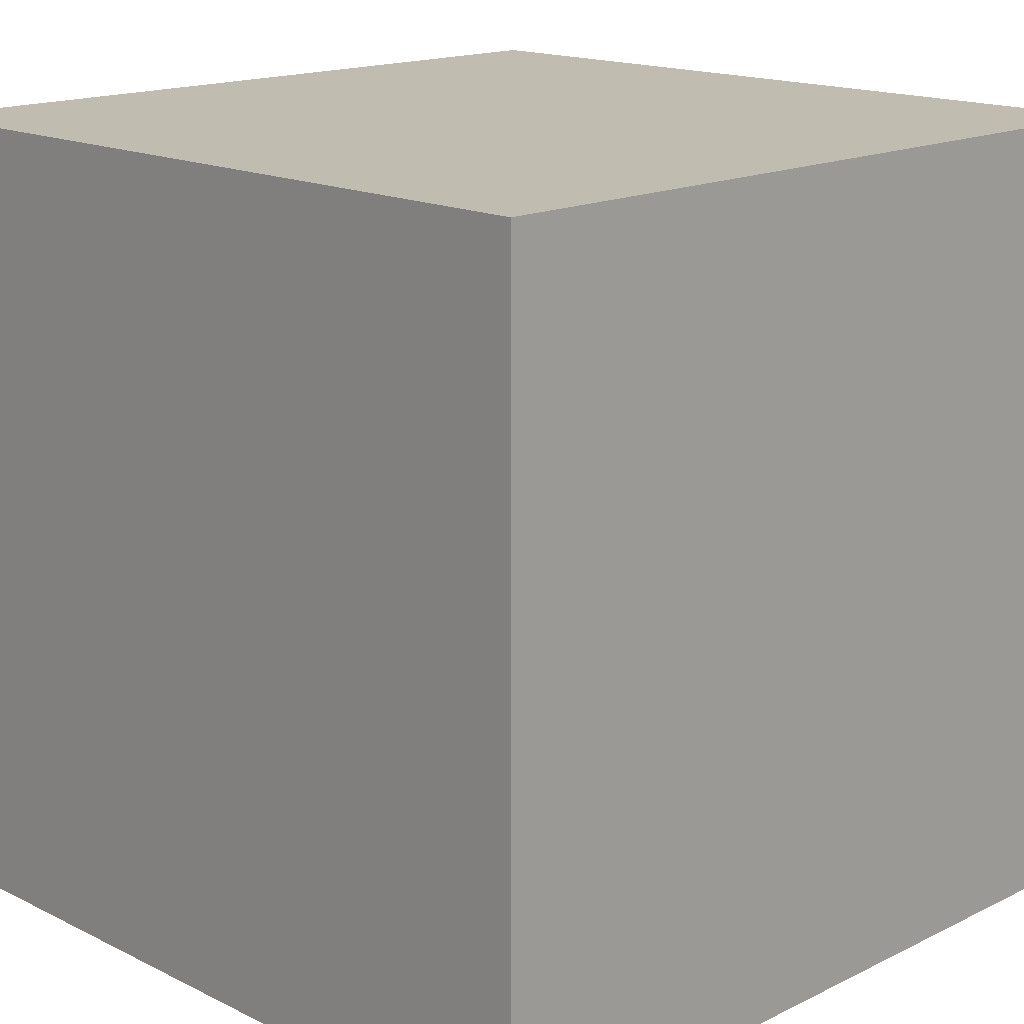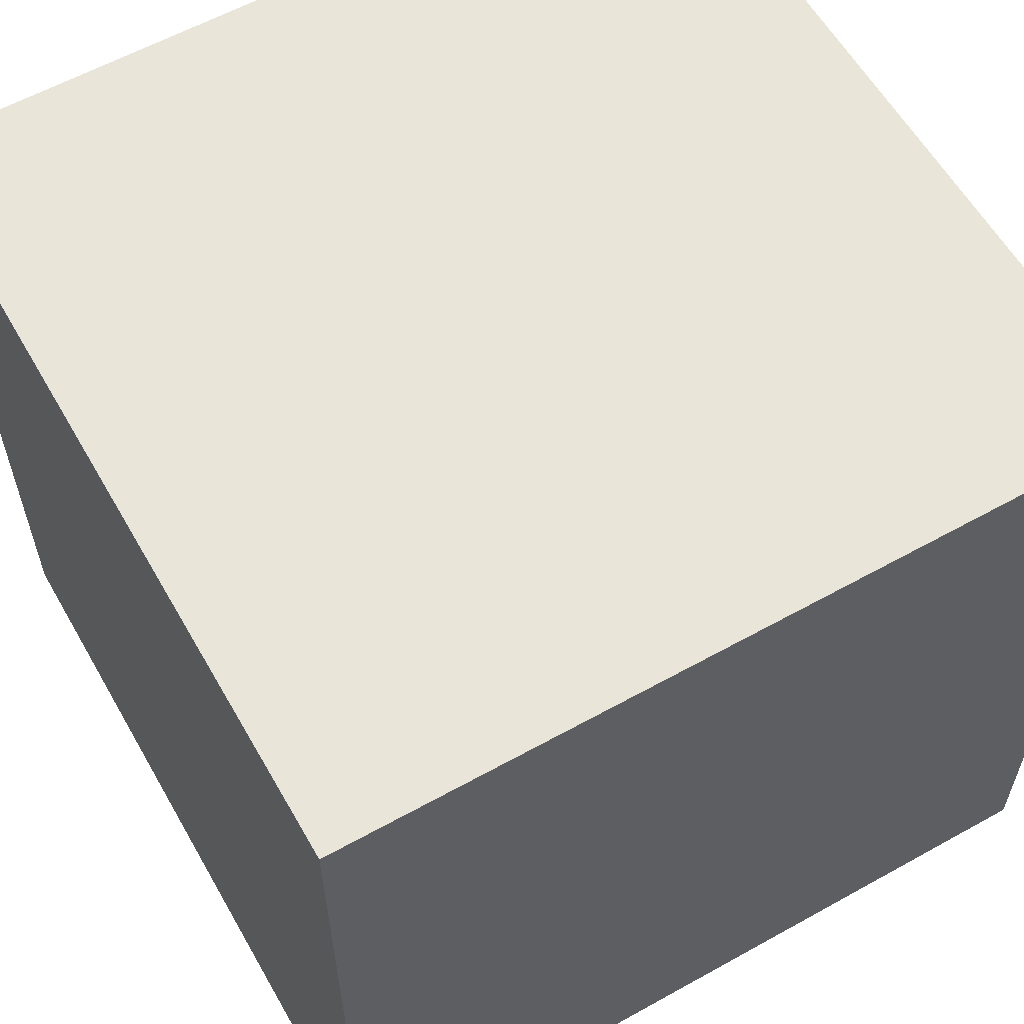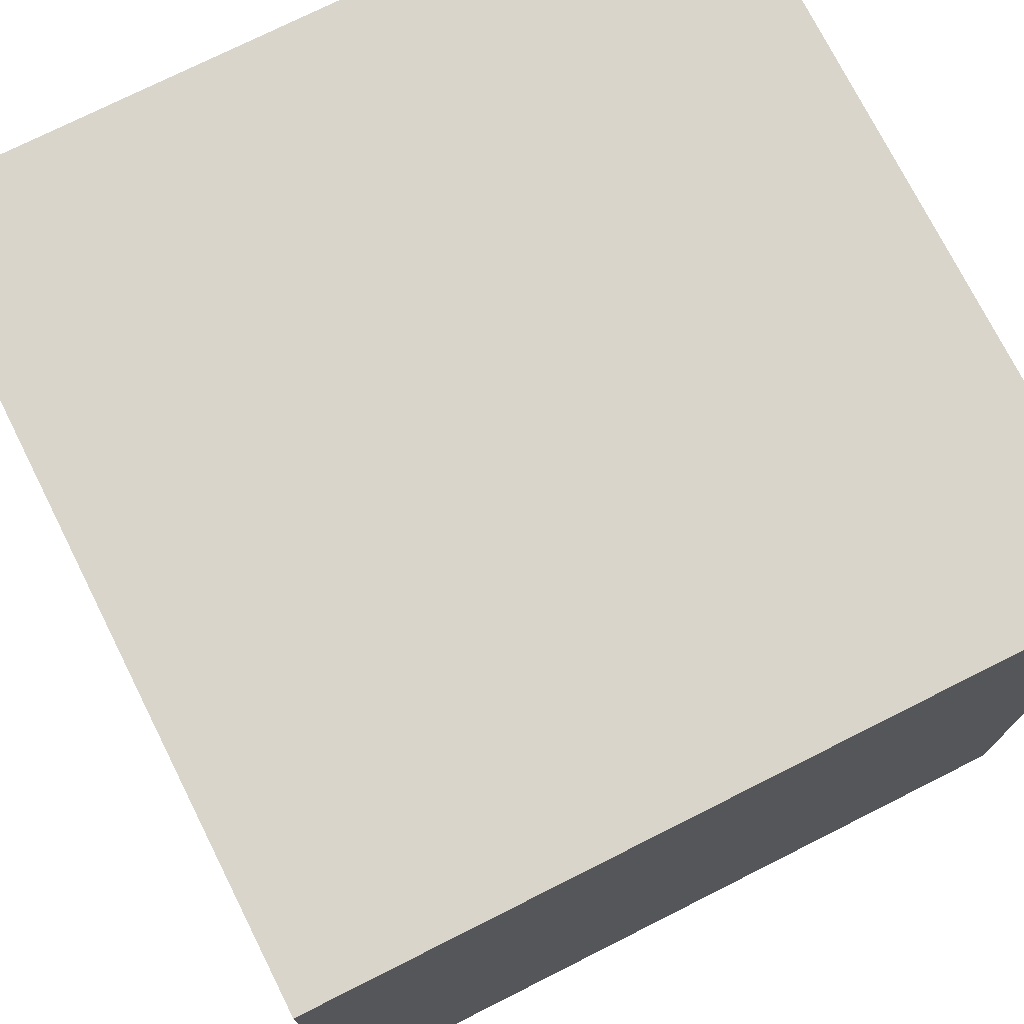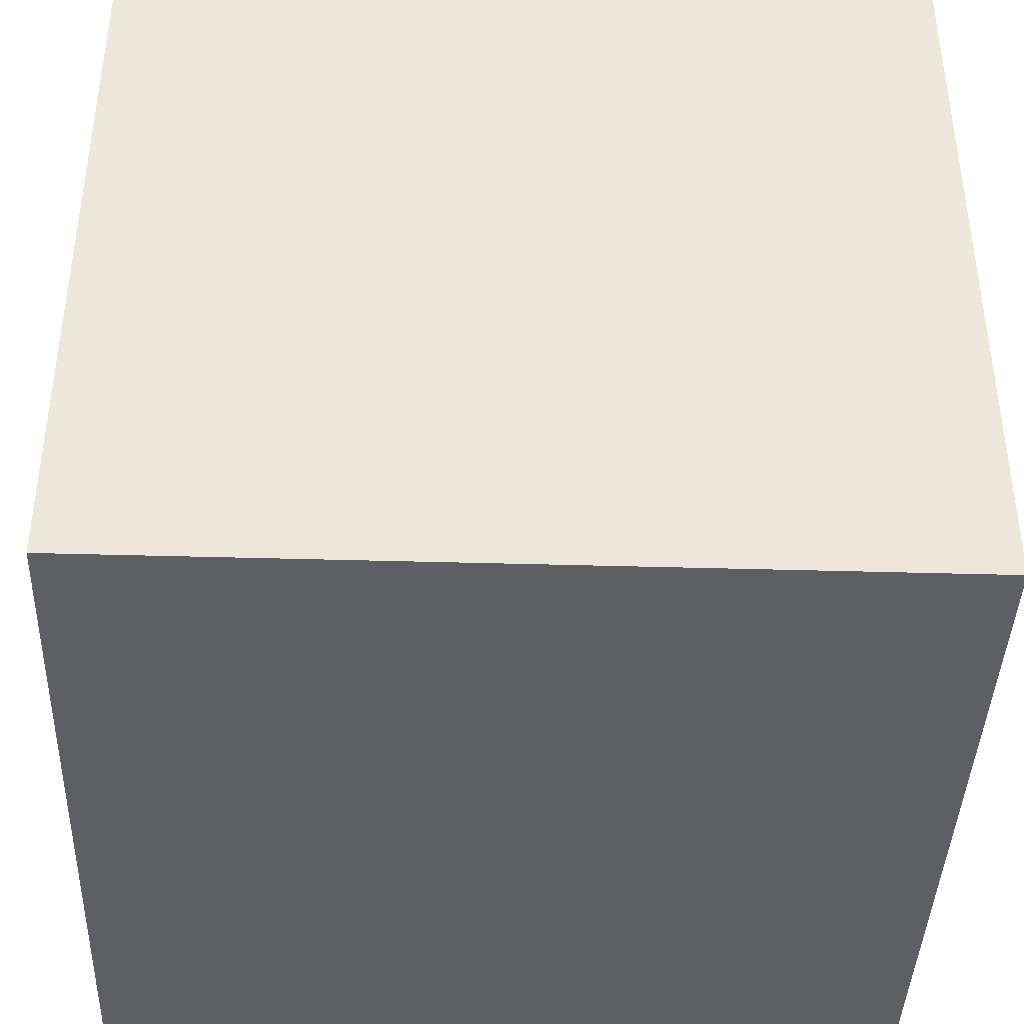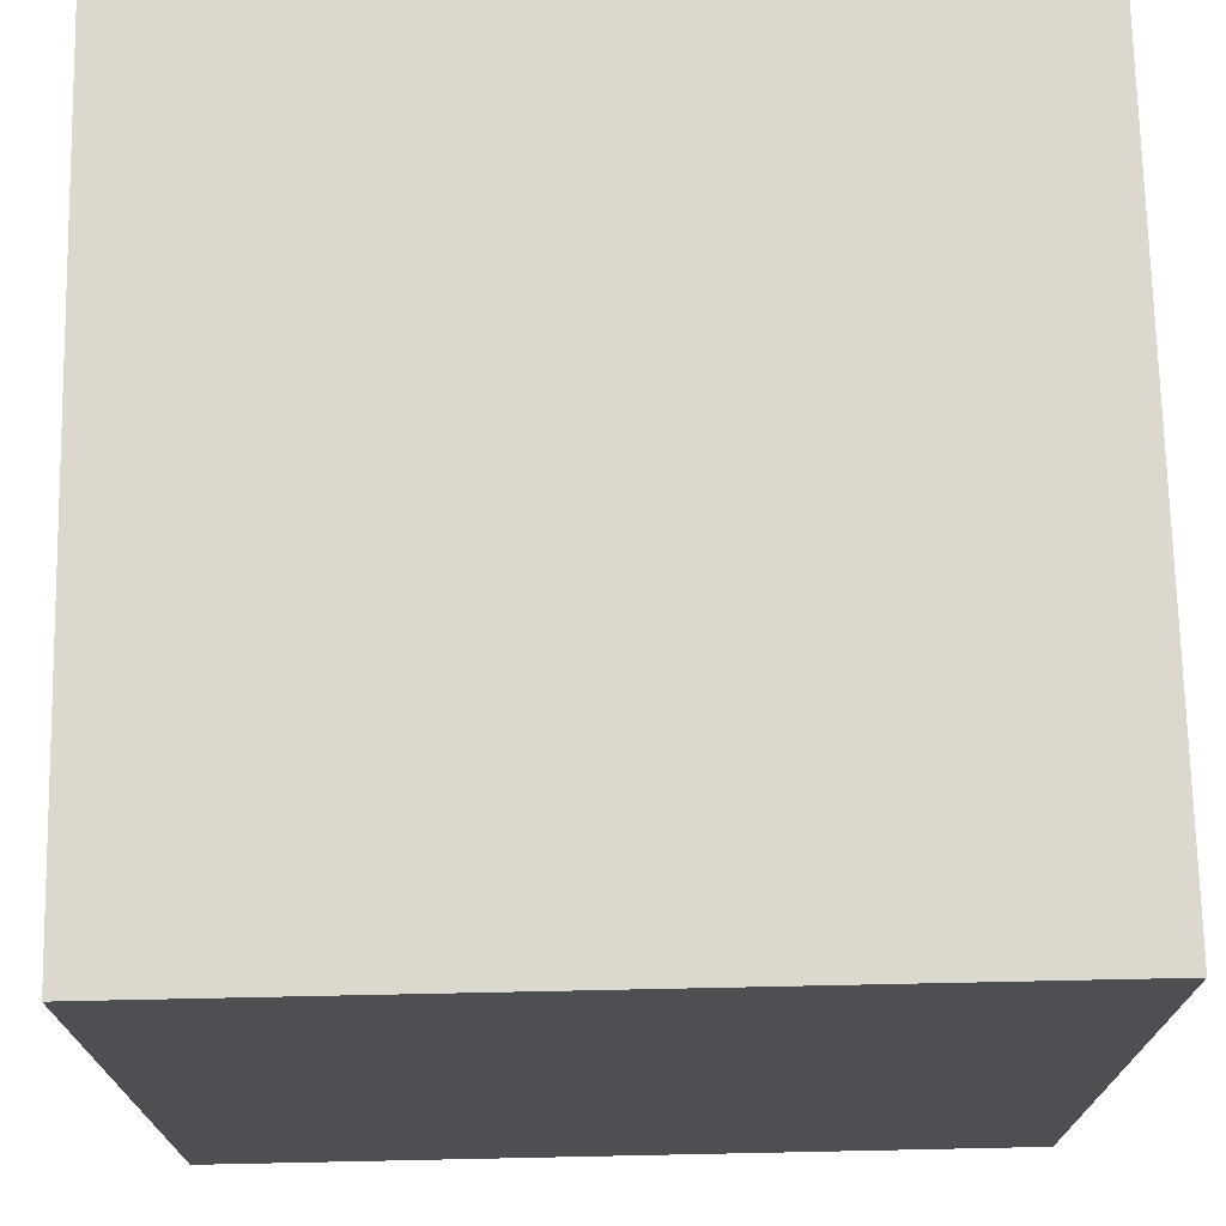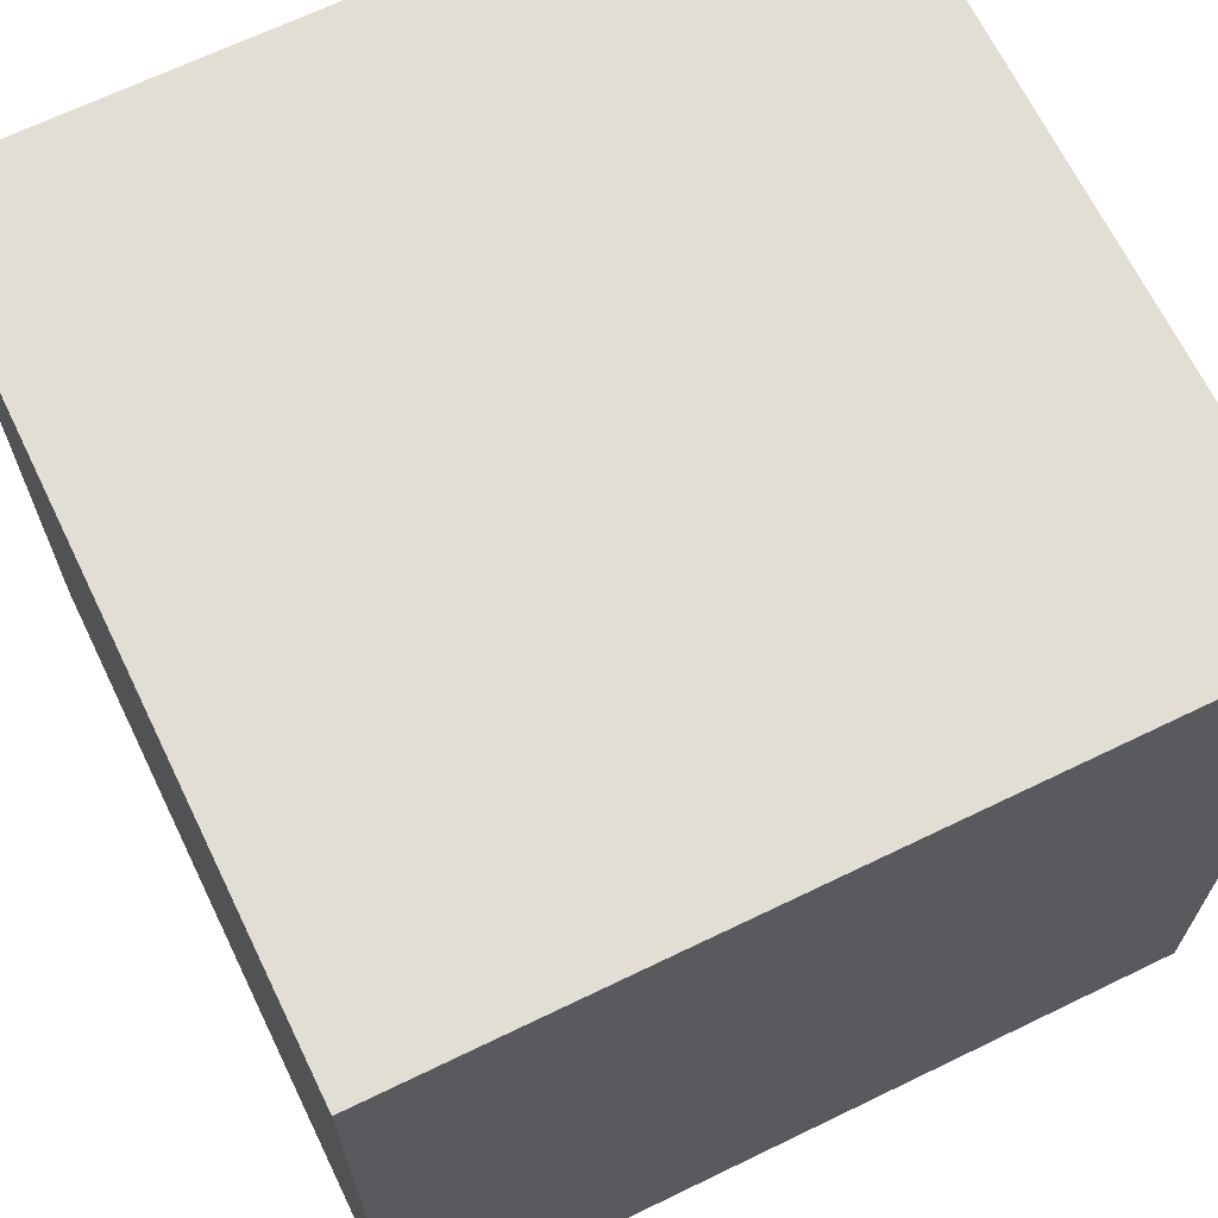
<metadata>
{"format":"obj","ext":"obj","renderer":"f3d","projection":"perspective","resolution":1024,"background":"white","views":[{"elev":16.3,"azim":135.1,"up":"+Z"},{"elev":59.7,"azim":60.3,"up":"+Y"},{"elev":74.6,"azim":63.3,"up":"+Z"},{"elev":-40.8,"azim":-2.0,"up":"+Z"},{"elev":72.2,"azim":88.8,"up":"+Z"},{"elev":67.3,"azim":64.1,"up":"+Z"}]}
</metadata>
<code>
o
v 5.6 0 -5.6
v 5.6 0 -9.6
v 5.6 0.6 -5.6
v 5.6 0.6 -9.6
v 5.6 1.1 -5.6
v 5.6 1.1 -9.6
v 5.6 1.9 -5.6
v 5.6 1.9 -9.6
v 5.6 2.7 -5.6
v 5.6 2.7 -9.6
v 5.6 3.9 -5.6
v 5.6 3.9 -9.6
v 5.6 4 -5.6
v 5.6 4 -9.6
v 9.6 0 -5.6
v 9.6 0 -9.6
v 9.6 0.6 -5.6
v 9.6 0.6 -9.6
v 9.6 1.1 -5.6
v 9.6 1.1 -9.6
v 9.6 1.9 -5.6
v 9.6 1.9 -9.6
v 9.6 2.7 -5.6
v 9.6 2.7 -9.6
v 9.6 3.9 -5.6
v 9.6 3.9 -9.6
v 9.6 4 -5.6
v 9.6 4 -9.6
v 5.6 0 -5.6
v 5.6 0.6 -5.6
v 5.6 1.1 -5.6
v 5.6 1.9 -5.6
v 5.6 2.7 -5.6
v 5.6 3.9 -5.6
v 5.6 4 -5.6
v 9.6 0 -5.6
v 9.6 0.6 -5.6
v 9.6 1.1 -5.6
v 9.6 1.9 -5.6
v 9.6 2.7 -5.6
v 9.6 3.9 -5.6
v 9.6 4 -5.6
v 5.6 0 -9.6
v 5.6 0.6 -9.6
v 5.6 1.1 -9.6
v 5.6 1.9 -9.6
v 5.6 2.7 -9.6
v 5.6 3.9 -9.6
v 5.6 4 -9.6
v 9.6 0 -9.6
v 9.6 0.6 -9.6
v 9.6 1.1 -9.6
v 9.6 1.9 -9.6
v 9.6 2.7 -9.6
v 9.6 3.9 -9.6
v 9.6 4 -9.6
v 5.6 0 -5.6
v 9.6 0 -5.6
v 5.7 0 -5.8
v 9.5 0 -5.8
v 5.7 0 -9.5
v 9.5 0 -9.5
v 5.6 0 -9.6
v 9.6 0 -9.6
v 5.6 4 -5.6
v 9.6 4 -5.6
v 7.9 4 -6
v 8 4 -6
v 6.3 4 -6.1
v 6.4 4 -6.1
v 7.6 4 -6.1
v 7.9 4 -6.1
v 8 4 -6.1
v 8.3 4 -6.1
v 6.1 4 -6.2
v 6.3 4 -6.2
v 6.4 4 -6.2
v 7.6 4 -6.2
v 8.3 4 -6.2
v 9 4 -6.2
v 8.2 4 -6.4
v 8.4 4 -6.4
v 6.4 4 -6.5
v 6.6 4 -6.5
v 8.2 4 -6.6
v 8.4 4 -6.6
v 6.1 4 -6.7
v 6.2 4 -6.7
v 6.4 4 -6.7
v 6.6 4 -6.7
v 7.1 4 -6.7
v 7.4 4 -6.7
v 9 4 -6.7
v 9.1 4 -6.7
v 7.1 4 -7
v 7.4 4 -7
v 8.2 4 -7
v 8.3 4 -7
v 8.2 4 -7.1
v 8.3 4 -7.1
v 9 4 -7.2
v 9.1 4 -7.2
v 8.6 4 -7.4
v 8.7 4 -7.4
v 6.8 4 -7.6
v 6.9 4 -7.6
v 8.6 4 -7.6
v 8.7 4 -7.6
v 9 4 -7.6
v 9.1 4 -7.6
v 6.1 4 -7.7
v 6.2 4 -7.7
v 6.8 4 -7.7
v 6.9 4 -7.7
v 9.1 4 -7.7
v 9.2 4 -7.7
v 9.1 4 -7.9
v 9.2 4 -7.9
v 9 4 -8
v 9.1 4 -8
v 6 4 -8.1
v 6.1 4 -8.1
v 7.5 4 -8.1
v 7.7 4 -8.1
v 8.2 4 -8.1
v 8.5 4 -8.1
v 6.9 4 -8.2
v 7.1 4 -8.2
v 6 4 -8.3
v 6.1 4 -8.3
v 7.5 4 -8.3
v 7.7 4 -8.3
v 8.2 4 -8.3
v 8.5 4 -8.3
v 6.9 4 -8.4
v 7.1 4 -8.4
v 6.1 4 -8.5
v 6.2 4 -8.5
v 6.5 4 -8.7
v 6.6 4 -8.7
v 8.4 4 -8.7
v 8.6 4 -8.7
v 6.5 4 -8.9
v 6.6 4 -8.9
v 8.4 4 -8.9
v 8.6 4 -8.9
v 6.2 4 -9.1
v 7.3 4 -9.1
v 7.9 4 -9.1
v 9 4 -9.1
v 7.3 4 -9.2
v 7.5 4 -9.2
v 7.5 4 -9.3
v 7.9 4 -9.3
v 5.6 4 -9.6
v 9.6 4 -9.6
f 3 2 1
f 4 2 3
f 5 4 3
f 6 4 5
f 7 6 5
f 8 6 7
f 9 8 7
f 10 8 9
f 11 10 9
f 12 10 11
f 13 12 11
f 14 12 13
f 15 16 17
f 17 16 18
f 17 18 19
f 19 18 20
f 19 20 21
f 21 20 22
f 21 22 23
f 23 22 24
f 23 24 25
f 25 24 26
f 25 26 27
f 27 26 28
f 36 30 29
f 37 31 30
f 37 30 36
f 38 32 31
f 38 31 37
f 39 33 32
f 39 32 38
f 40 34 33
f 40 33 39
f 41 35 34
f 41 34 40
f 42 35 41
f 43 44 50
f 44 45 51
f 50 44 51
f 45 46 52
f 51 45 52
f 46 47 53
f 52 46 53
f 47 48 54
f 53 47 54
f 48 49 55
f 54 48 55
f 55 49 56
f 59 58 57
f 60 58 59
f 61 59 57
f 61 60 59
f 62 58 60
f 62 60 61
f 63 61 57
f 63 62 61
f 64 58 62
f 64 62 63
f 65 66 67
f 67 66 68
f 65 67 69
f 69 67 70
f 70 67 71
f 67 68 72
f 71 67 72
f 68 66 73
f 72 68 73
f 73 66 74
f 65 69 75
f 69 70 76
f 75 69 76
f 70 71 77
f 76 70 77
f 71 72 78
f 77 71 78
f 72 73 78
f 73 74 78
f 74 66 79
f 78 74 79
f 79 66 80
f 76 77 81
f 75 76 81
f 79 80 81
f 78 79 81
f 77 78 81
f 81 80 82
f 75 81 83
f 83 81 84
f 81 82 85
f 84 81 85
f 82 80 86
f 85 82 86
f 65 75 87
f 75 83 87
f 87 83 88
f 83 84 89
f 88 83 89
f 84 85 90
f 89 84 90
f 85 86 90
f 90 86 91
f 91 86 92
f 80 66 93
f 92 86 93
f 86 80 93
f 93 66 94
f 91 92 95
f 90 91 95
f 88 89 95
f 89 90 95
f 93 94 96
f 95 92 96
f 92 93 96
f 96 94 97
f 97 94 98
f 95 96 99
f 96 97 99
f 97 98 99
f 98 94 100
f 99 98 100
f 99 100 101
f 100 94 101
f 94 66 102
f 101 94 102
f 99 101 103
f 103 101 104
f 88 95 105
f 95 99 105
f 99 103 105
f 105 103 106
f 103 104 107
f 106 103 107
f 104 101 108
f 107 104 108
f 101 102 109
f 108 101 109
f 102 66 110
f 109 102 110
f 65 87 111
f 87 88 111
f 88 105 112
f 111 88 112
f 105 106 113
f 112 105 113
f 108 109 114
f 113 106 114
f 106 107 114
f 109 110 114
f 107 108 114
f 110 66 115
f 114 110 115
f 115 66 116
f 112 113 117
f 113 114 117
f 115 116 117
f 114 115 117
f 111 112 117
f 116 66 118
f 117 116 118
f 111 117 119
f 117 118 120
f 119 117 120
f 65 111 121
f 111 119 122
f 121 111 122
f 122 119 123
f 123 119 124
f 124 119 125
f 125 119 126
f 121 122 127
f 122 123 127
f 127 123 128
f 65 121 129
f 121 127 129
f 129 127 130
f 128 123 131
f 123 124 131
f 124 125 132
f 131 124 132
f 125 126 133
f 132 125 133
f 126 119 134
f 133 126 134
f 130 127 135
f 127 128 135
f 132 133 136
f 135 128 136
f 131 132 136
f 128 131 136
f 133 134 136
f 130 135 137
f 129 130 137
f 135 136 137
f 137 136 138
f 138 136 139
f 139 136 140
f 136 134 141
f 140 136 141
f 134 119 142
f 141 134 142
f 139 140 143
f 138 139 143
f 140 141 144
f 143 140 144
f 141 142 145
f 144 141 145
f 142 119 146
f 145 142 146
f 138 143 147
f 144 145 147
f 145 146 147
f 143 144 147
f 137 138 147
f 147 146 148
f 148 146 149
f 146 119 150
f 149 146 150
f 119 120 150
f 148 149 151
f 147 148 151
f 151 149 152
f 151 152 153
f 152 149 153
f 149 150 154
f 153 149 154
f 151 153 155
f 129 137 155
f 153 154 155
f 147 151 155
f 137 147 155
f 65 129 155
f 118 66 156
f 155 154 156
f 120 118 156
f 154 150 156
f 150 120 156

</code>
